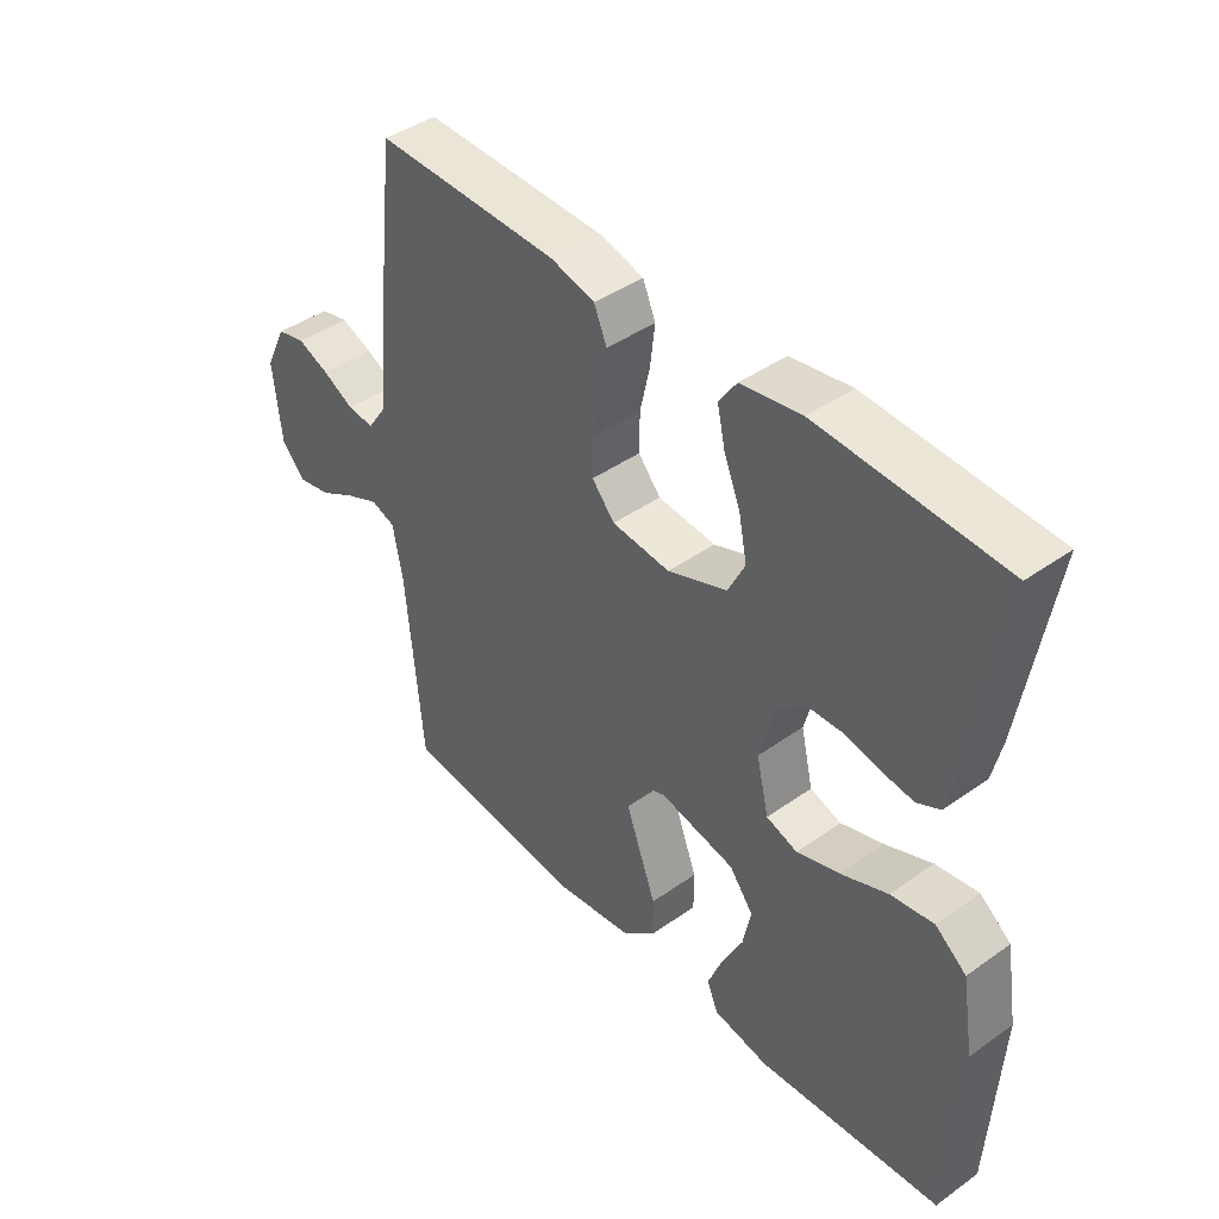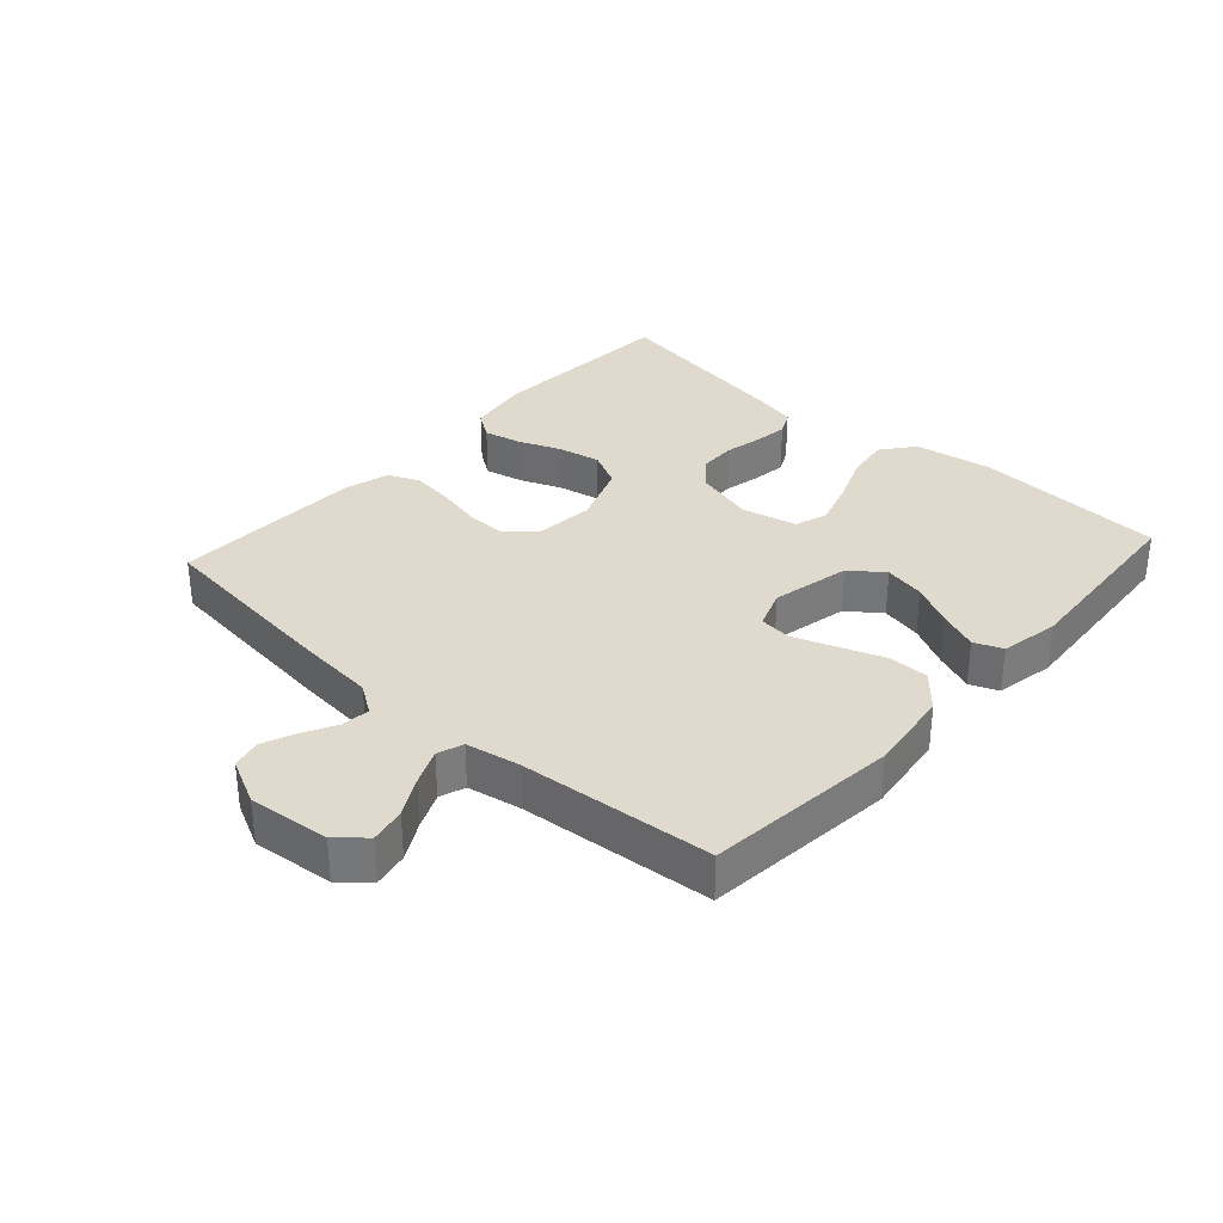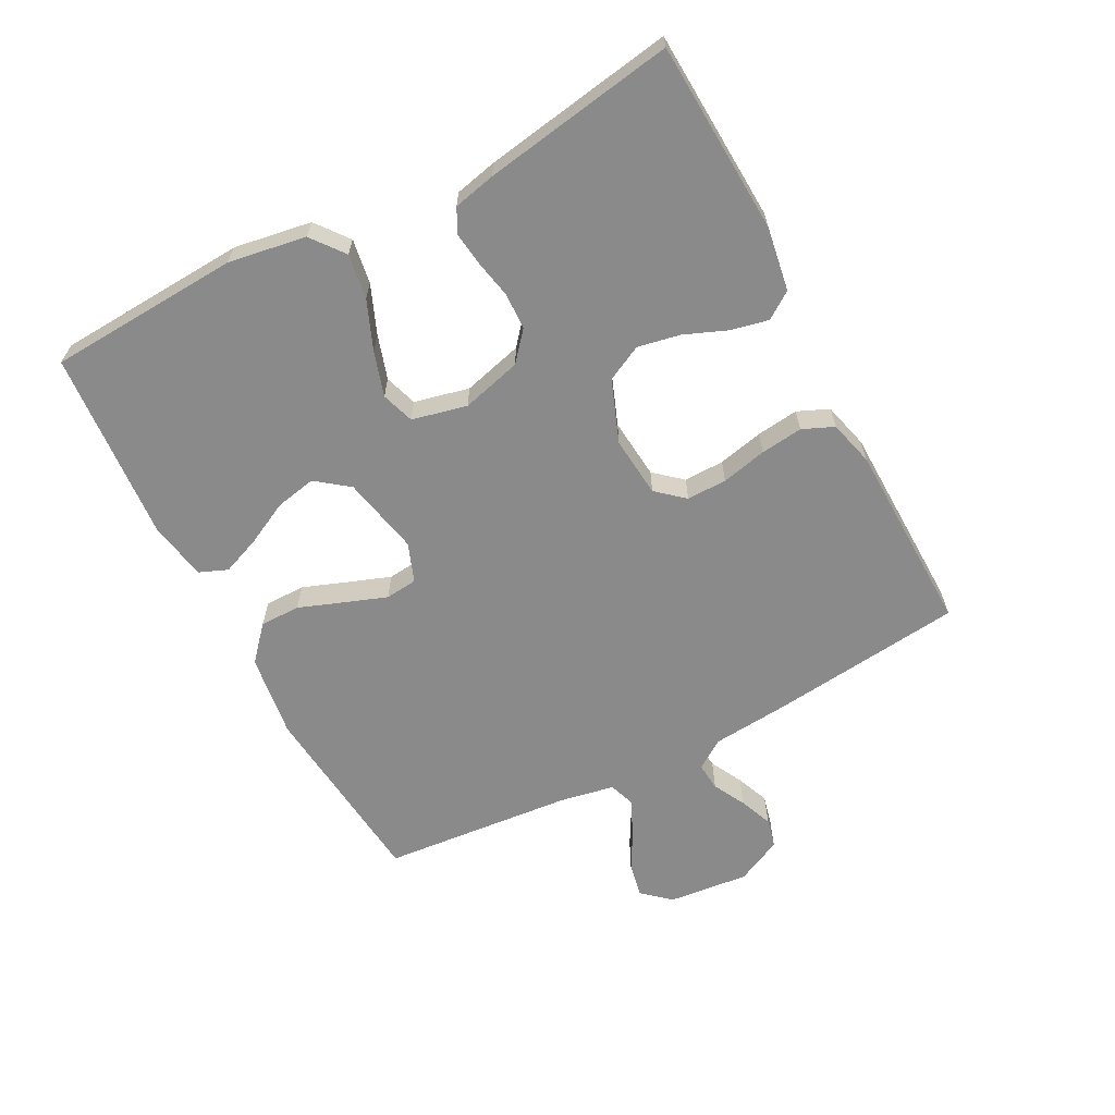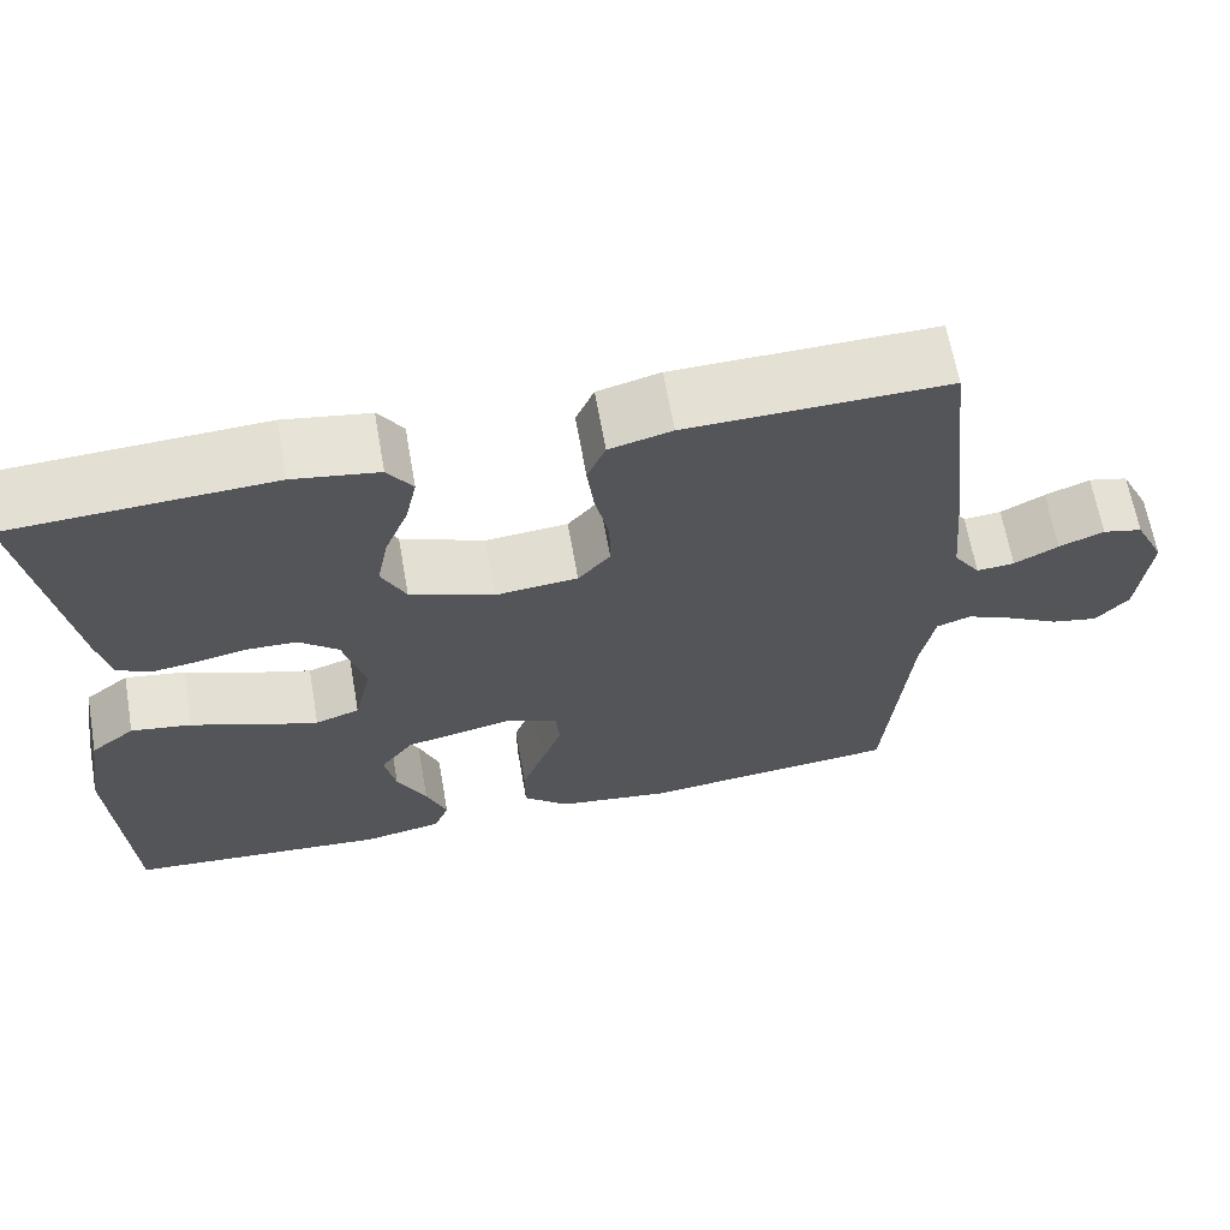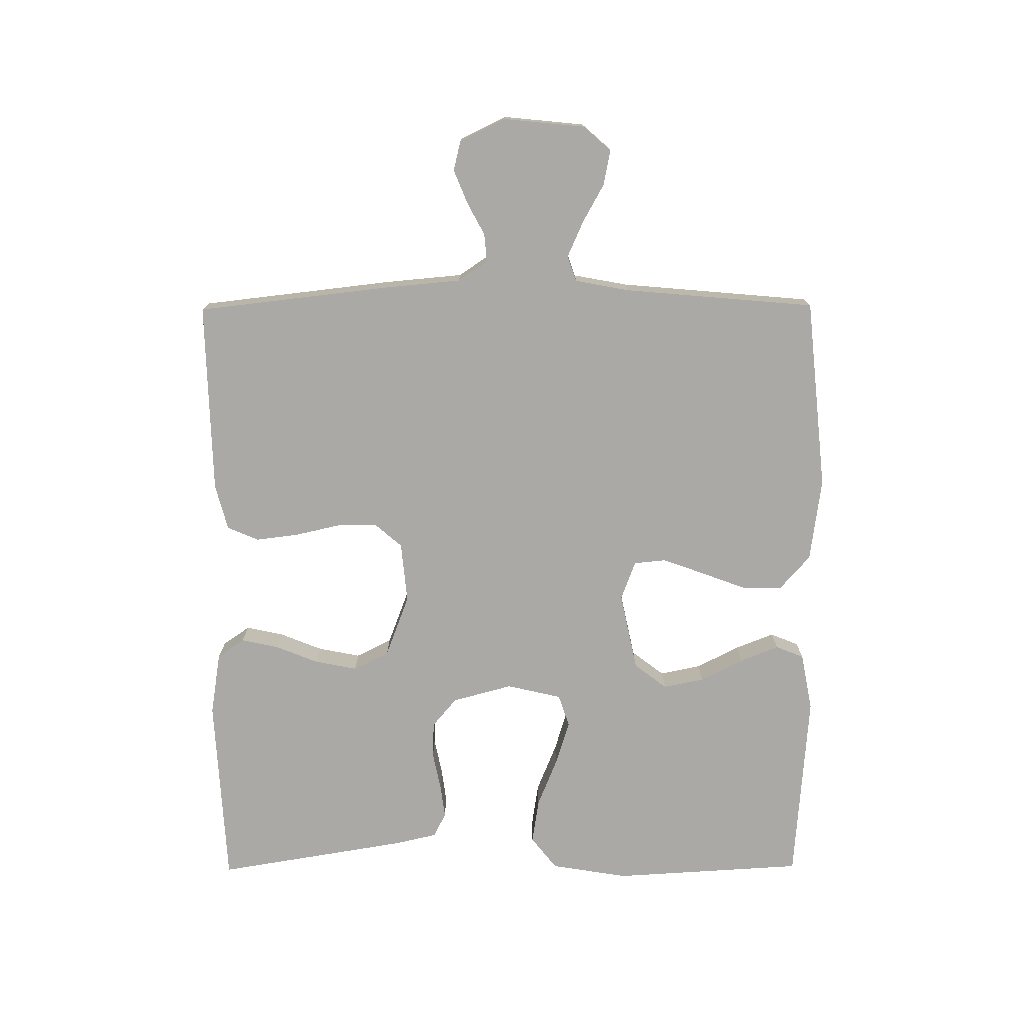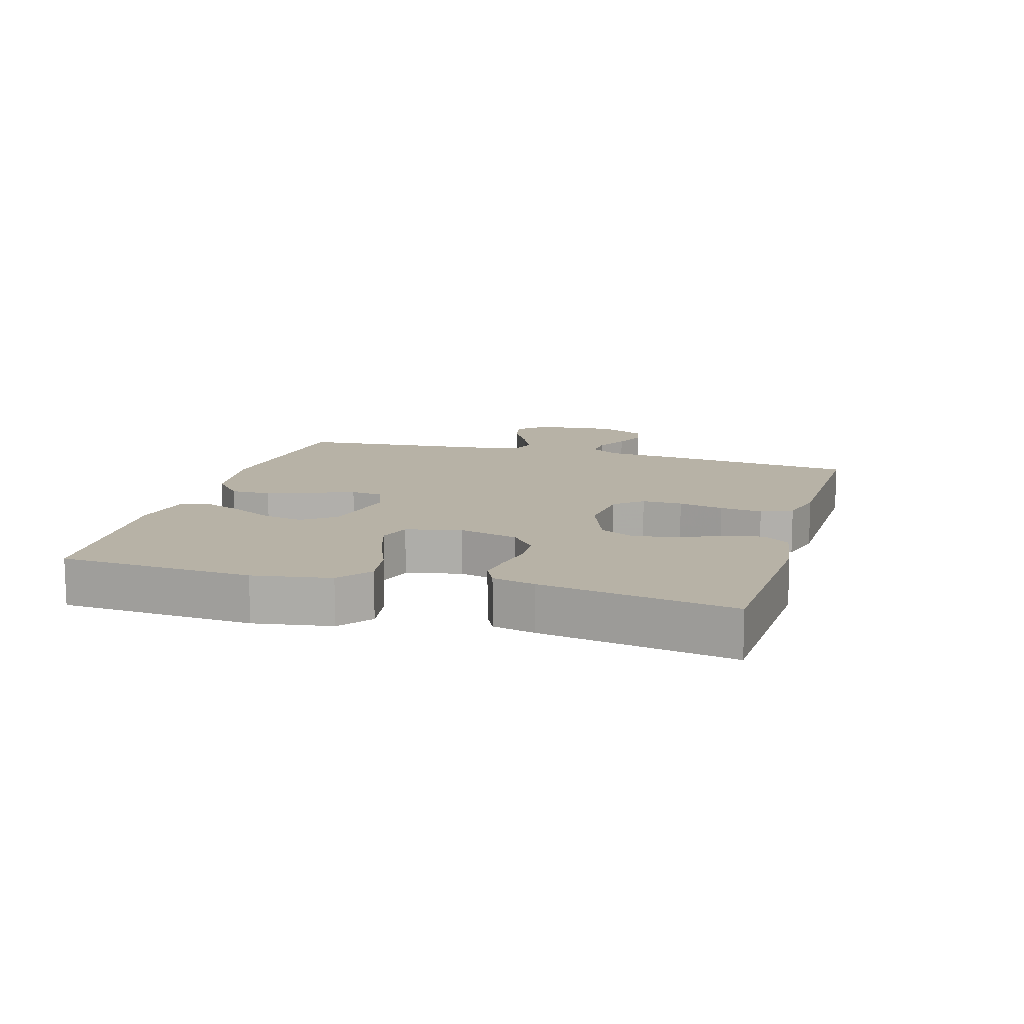
<metadata>
{"format":"obj","ext":"obj","renderer":"f3d","projection":"perspective","resolution":1024,"background":"white","views":[{"elev":42.5,"azim":-130.3,"up":"+Z"},{"elev":32.9,"azim":132.2,"up":"+Y"},{"elev":-63.5,"azim":-62.3,"up":"+Y"},{"elev":64.9,"azim":-10.0,"up":"+Z"},{"elev":-75.6,"azim":90.4,"up":"+Y"},{"elev":12.3,"azim":-73.7,"up":"+Y"}]}
</metadata>
<code>
v 0.5 0.07 0.5
v 0.534 0.07 0.2
v 0.545 0.07 0.077
v 0.576 0.07 0.031
v 0.62 0.07 0.035
v 0.671 0.07 0.062
v 0.723 0.07 0.083
v 0.769 0.07 0.072
v 0.804 0.07 0
v 0.791 0.07 -0.127
v 0.753 0.07 -0.17
v 0.698 0.07 -0.159
v 0.639 0.07 -0.126
v 0.583 0.07 -0.101
v 0.543 0.07 -0.115
v 0.527 0.07 -0.2
v 0.5 0.07 -0.5
v 0.2 0.07 -0.53
v 0.069 0.07 -0.512
v 0.016 0.07 -0.465
v 0.016 0.07 -0.402
v 0.042 0.07 -0.332
v 0.066 0.07 -0.266
v 0.061 0.07 -0.216
v 0 0.07 -0.193
v -0.123 0.07 -0.219
v -0.162 0.07 -0.27
v -0.149 0.07 -0.334
v -0.115 0.07 -0.401
v -0.091 0.07 -0.462
v -0.109 0.07 -0.506
v -0.2 0.07 -0.523
v -0.5 0.07 -0.5
v -0.517 0.07 -0.2
v -0.497 0.07 -0.079
v -0.446 0.07 -0.039
v -0.376 0.07 -0.05
v -0.3 0.07 -0.081
v -0.23 0.07 -0.103
v -0.179 0.07 -0.086
v -0.159 0.07 0
v -0.184 0.07 0.094
v -0.229 0.07 0.132
v -0.286 0.07 0.134
v -0.345 0.07 0.122
v -0.398 0.07 0.115
v -0.436 0.07 0.134
v -0.451 0.07 0.2
v -0.5 0.07 0.5
v -0.2 0.07 0.516
v -0.101 0.07 0.5
v -0.072 0.07 0.458
v -0.085 0.07 0.399
v -0.112 0.07 0.332
v -0.125 0.07 0.266
v -0.097 0.07 0.21
v 0 0.07 0.173
v 0.095 0.07 0.182
v 0.132 0.07 0.225
v 0.131 0.07 0.288
v 0.115 0.07 0.359
v 0.107 0.07 0.425
v 0.128 0.07 0.474
v 0.2 0.07 0.493
v 0.5 0 0.5
v 0.534 0 0.2
v 0.545 0 0.077
v 0.576 0 0.031
v 0.62 0 0.035
v 0.671 0 0.062
v 0.723 0 0.083
v 0.769 0 0.072
v 0.804 0 0
v 0.791 0 -0.127
v 0.753 0 -0.17
v 0.698 0 -0.159
v 0.639 0 -0.126
v 0.583 0 -0.101
v 0.543 0 -0.115
v 0.527 0 -0.2
v 0.5 0 -0.5
v 0.2 0 -0.53
v 0.069 0 -0.512
v 0.016 0 -0.465
v 0.016 0 -0.402
v 0.042 0 -0.332
v 0.066 0 -0.266
v 0.061 0 -0.216
v 0 0 -0.193
v -0.123 0 -0.219
v -0.162 0 -0.27
v -0.149 0 -0.334
v -0.115 0 -0.401
v -0.091 0 -0.462
v -0.109 0 -0.506
v -0.2 0 -0.523
v -0.5 0 -0.5
v -0.517 0 -0.2
v -0.497 0 -0.079
v -0.446 0 -0.039
v -0.376 0 -0.05
v -0.3 0 -0.081
v -0.23 0 -0.103
v -0.179 0 -0.086
v -0.159 0 0
v -0.184 0 0.094
v -0.229 0 0.132
v -0.286 0 0.134
v -0.345 0 0.122
v -0.398 0 0.115
v -0.436 0 0.134
v -0.451 0 0.2
v -0.5 0 0.5
v -0.2 0 0.516
v -0.101 0 0.5
v -0.072 0 0.458
v -0.085 0 0.399
v -0.112 0 0.332
v -0.125 0 0.266
v -0.097 0 0.21
v 0 0 0.173
v 0.095 0 0.182
v 0.132 0 0.225
v 0.131 0 0.288
v 0.115 0 0.359
v 0.107 0 0.425
v 0.128 0 0.474
v 0.2 0 0.493
f 60 61 62 63
f 60 63 64 1
f 51 52 53 54
f 51 54 55
f 50 51 55
f 49 50 55
f 48 49 55 56
f 44 45 46 47
f 44 47 48 56
f 35 36 37 38
f 35 38 39
f 34 35 39
f 33 34 39 40
f 28 29 30 31
f 28 31 32 33
f 19 20 21 22
f 19 22 23
f 16 17 18 19
f 15 16 19 23
f 14 15 23 24
f 10 11 12 13
f 10 13 14
f 9 10 14
f 5 6 7 8
f 5 8 9 14
f 60 1 2 3
f 59 60 3 4
f 43 44 56 57
f 42 43 57 58
f 41 42 58
f 40 41 58
f 33 40 58
f 27 28 33
f 26 27 33 58
f 25 26 58 59
f 4 5 14 24
f 4 24 25 59
f 127 126 125 124
f 65 128 127 124
f 118 117 116 115
f 119 118 115
f 119 115 114
f 119 114 113
f 120 119 113 112
f 111 110 109 108
f 120 112 111 108
f 102 101 100 99
f 103 102 99
f 103 99 98
f 104 103 98 97
f 95 94 93 92
f 97 96 95 92
f 86 85 84 83
f 87 86 83
f 83 82 81 80
f 87 83 80 79
f 88 87 79 78
f 77 76 75 74
f 78 77 74
f 78 74 73
f 72 71 70 69
f 78 73 72 69
f 67 66 65 124
f 68 67 124 123
f 121 120 108 107
f 122 121 107 106
f 122 106 105
f 122 105 104
f 122 104 97
f 97 92 91
f 122 97 91 90
f 123 122 90 89
f 88 78 69 68
f 123 89 88 68
f 1 65 66 2
f 2 66 67 3
f 3 67 68 4
f 4 68 69 5
f 5 69 70 6
f 6 70 71 7
f 7 71 72 8
f 8 72 73 9
f 9 73 74 10
f 10 74 75 11
f 11 75 76 12
f 12 76 77 13
f 13 77 78 14
f 14 78 79 15
f 15 79 80 16
f 16 80 81 17
f 17 81 82 18
f 18 82 83 19
f 19 83 84 20
f 20 84 85 21
f 21 85 86 22
f 22 86 87 23
f 23 87 88 24
f 24 88 89 25
f 25 89 90 26
f 26 90 91 27
f 27 91 92 28
f 28 92 93 29
f 29 93 94 30
f 30 94 95 31
f 31 95 96 32
f 32 96 97 33
f 33 97 98 34
f 34 98 99 35
f 35 99 100 36
f 36 100 101 37
f 37 101 102 38
f 38 102 103 39
f 39 103 104 40
f 40 104 105 41
f 41 105 106 42
f 42 106 107 43
f 43 107 108 44
f 44 108 109 45
f 45 109 110 46
f 46 110 111 47
f 47 111 112 48
f 48 112 113 49
f 49 113 114 50
f 50 114 115 51
f 51 115 116 52
f 52 116 117 53
f 53 117 118 54
f 54 118 119 55
f 55 119 120 56
f 56 120 121 57
f 57 121 122 58
f 58 122 123 59
f 59 123 124 60
f 60 124 125 61
f 61 125 126 62
f 62 126 127 63
f 63 127 128 64
f 64 128 65 1

</code>
